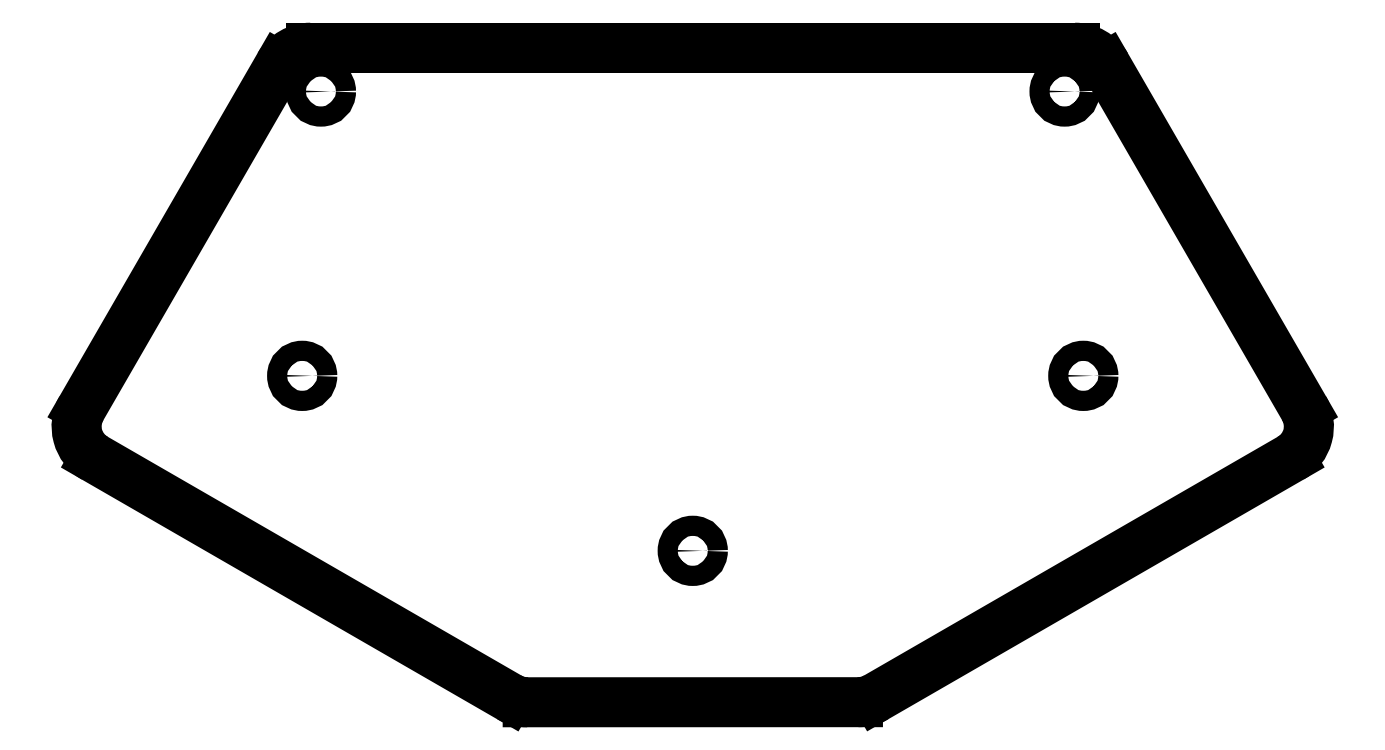
<metadata>
{"format":"dxf","ext":"dxf","renderer":"ezdxf+matplotlib","layout":"modelspace","background":"white","min_lineweight":24,"dpi":150}
</metadata>
<code>
0
SECTION
2
ENTITIES
0
ARC
8
BLACK
10
182.1
20
-32.57
40
4
50
30.01
51
90
0
LINE
8
BLACK
10
160.5
20
-99.28
11
205.6
21
-73.27
0
ARC
8
BLACK
10
98.91
20
-32.57
40
4
50
90
51
150
0
LINE
8
BLACK
10
185.5
20
-30.57
11
207
21
-67.8
0
LINE
8
BLACK
10
98.91
20
-28.57
11
182.1
21
-28.57
0
ARC
8
BLACK
10
122.5
20
-95.83
40
4
50
-120
51
-89.98
0
LINE
8
BLACK
10
120.5
20
-99.29
11
75.42
21
-73.27
0
LINE
8
BLACK
10
122.5
20
-99.83
11
158.5
21
-99.82
0
ARC
8
BLACK
10
203.6
20
-69.8
40
4
50
-60.02
51
30.01
0
ARC
8
BLACK
10
158.5
20
-95.82
40
4
50
-89.98
51
-60.02
0
ARC
8
BLACK
10
77.41
20
-69.8
40
4
50
-210
51
-120
0
LINE
8
BLACK
10
95.45
20
-30.57
11
73.95
21
-67.8
0
CIRCLE
8
BLACK
10
183
20
-64.29
40
1.1
0
CIRCLE
8
BLACK
10
97.97
20
-64.29
40
1.1
0
CIRCLE
8
BLACK
10
181
20
-33.34
40
1.1
0
CIRCLE
8
BLACK
10
140.5
20
-83.34
40
1.1
0
CIRCLE
8
BLACK
10
100
20
-33.34
40
1.1
0
ENDSEC
0
EOF

</code>
